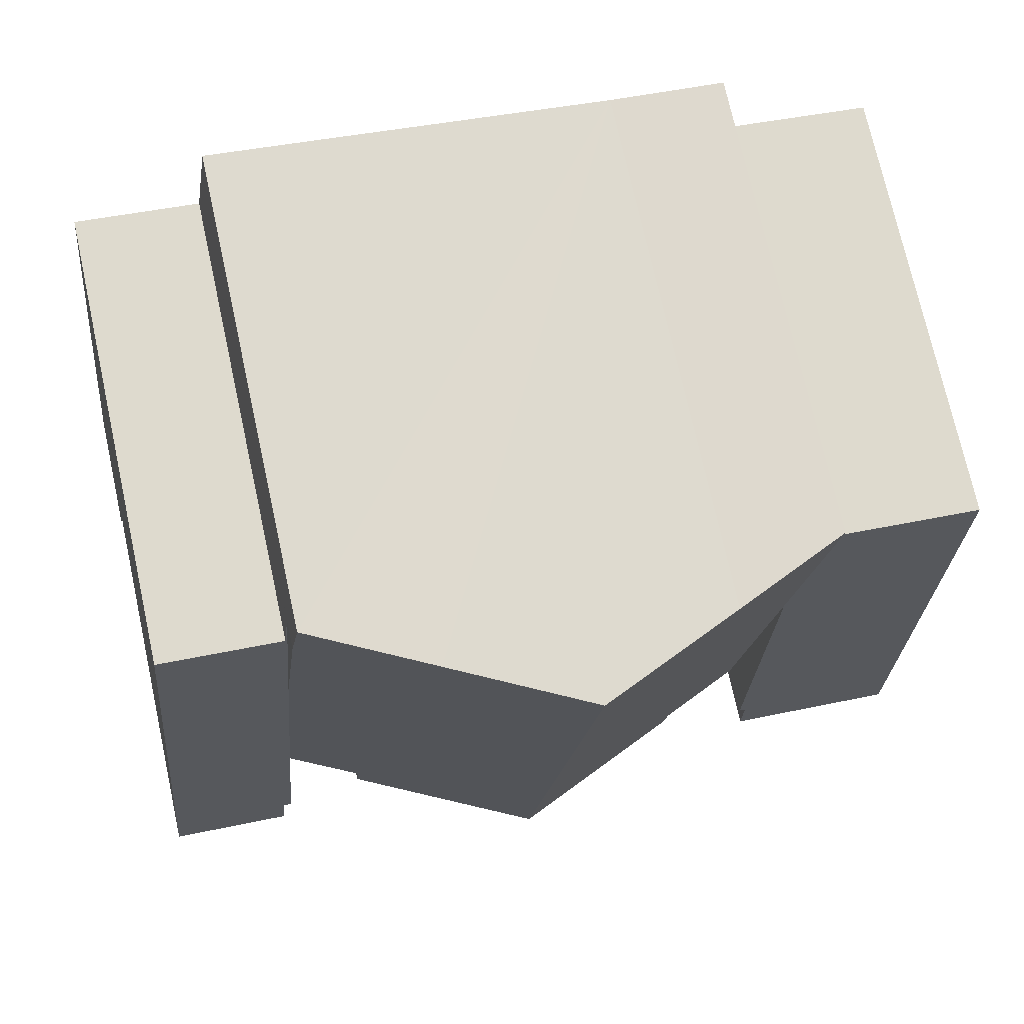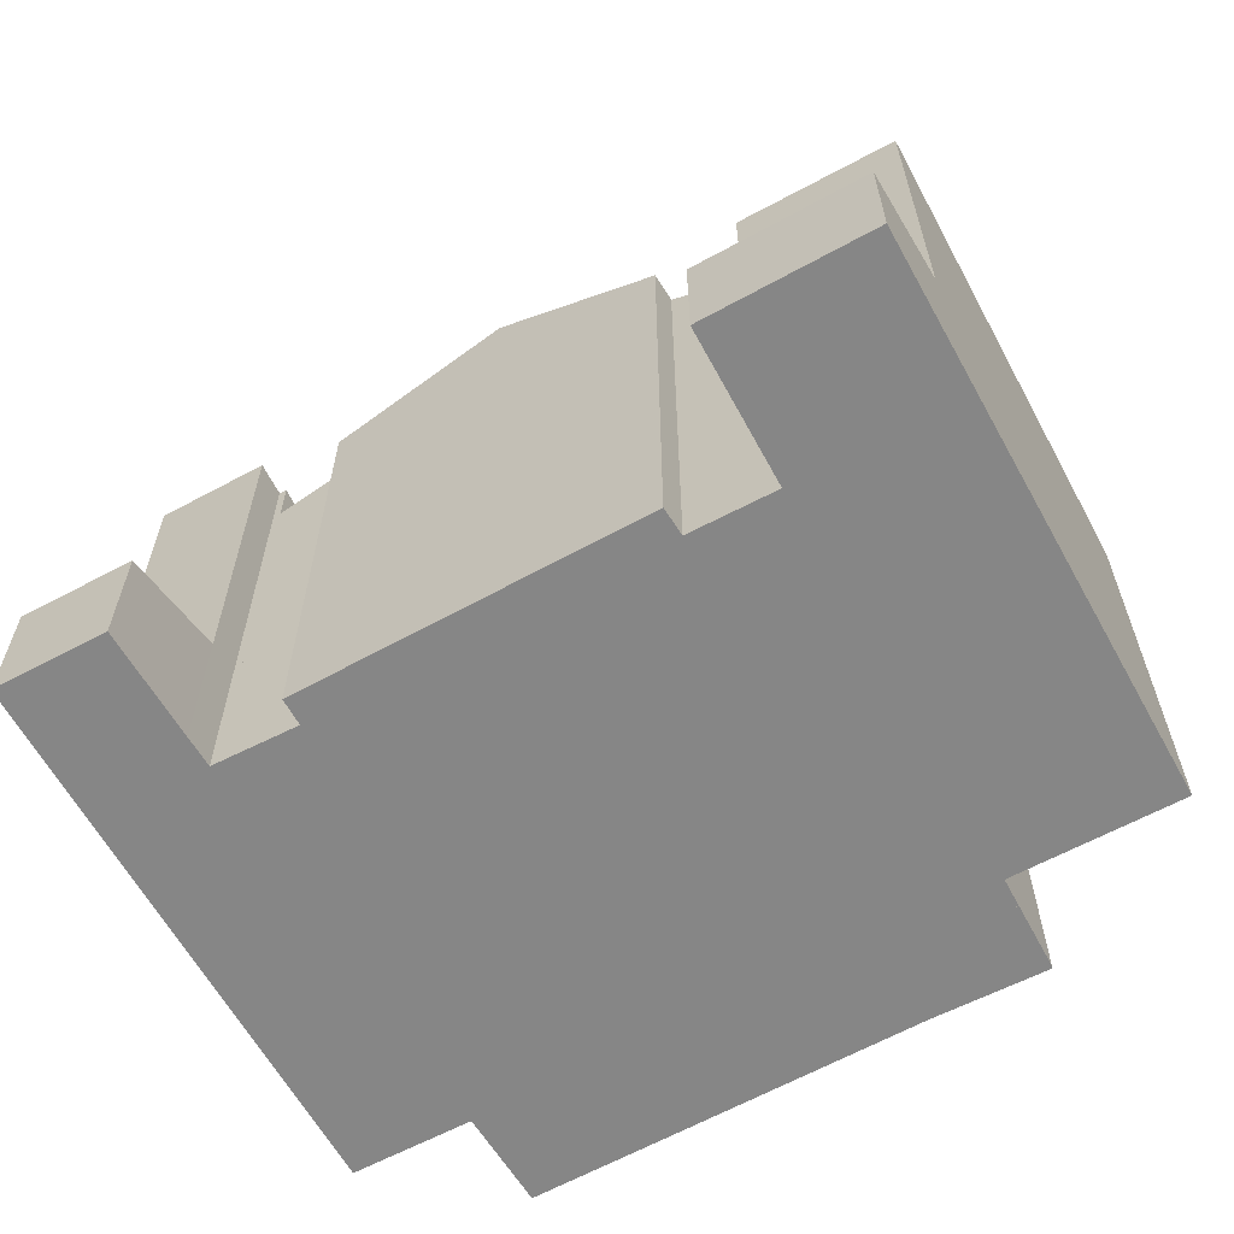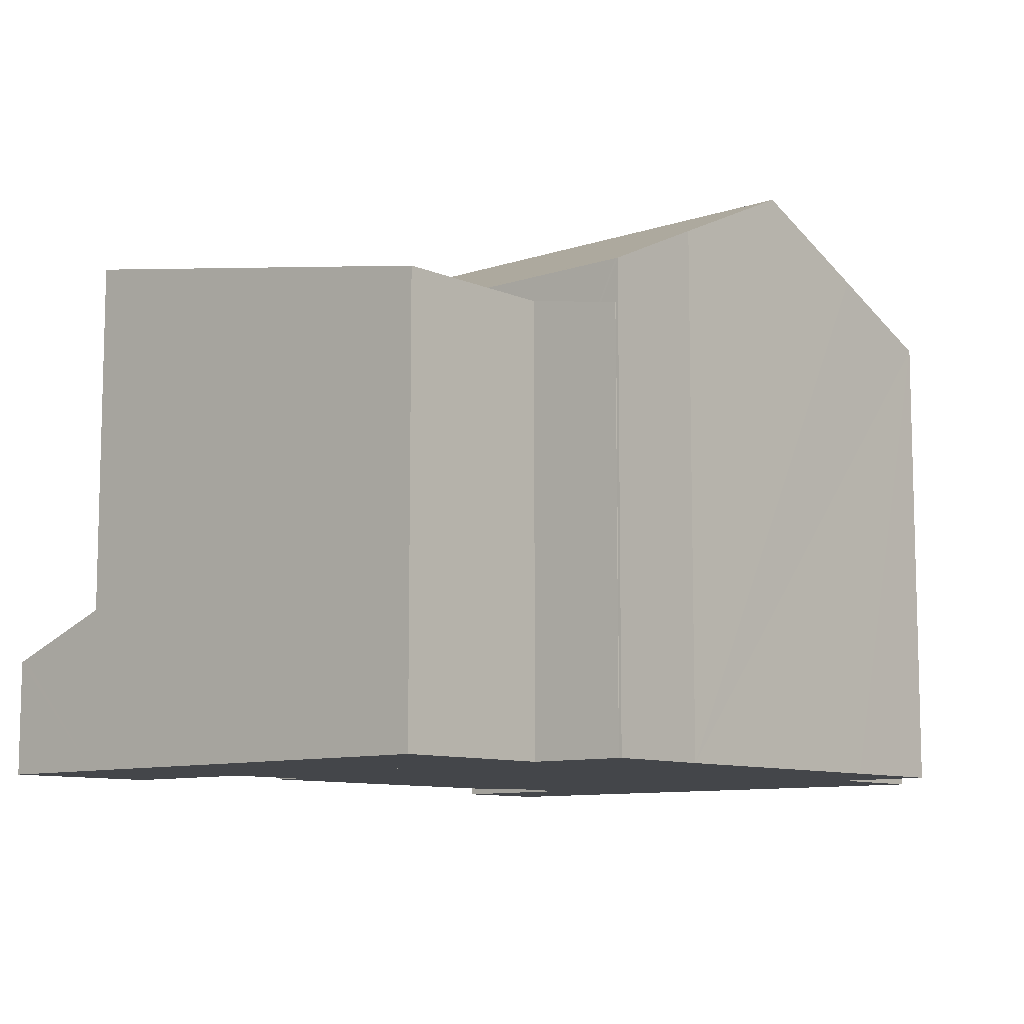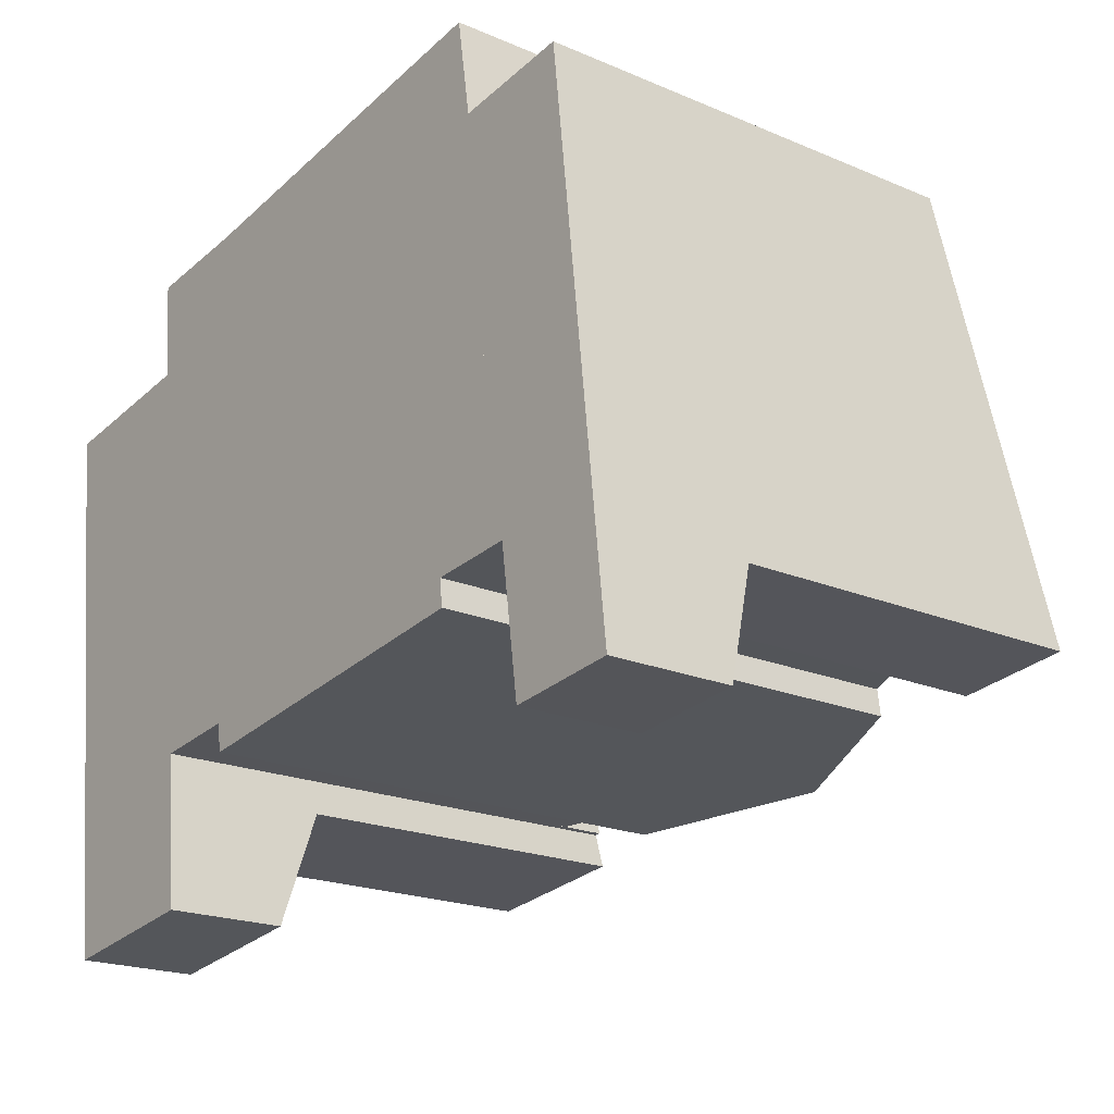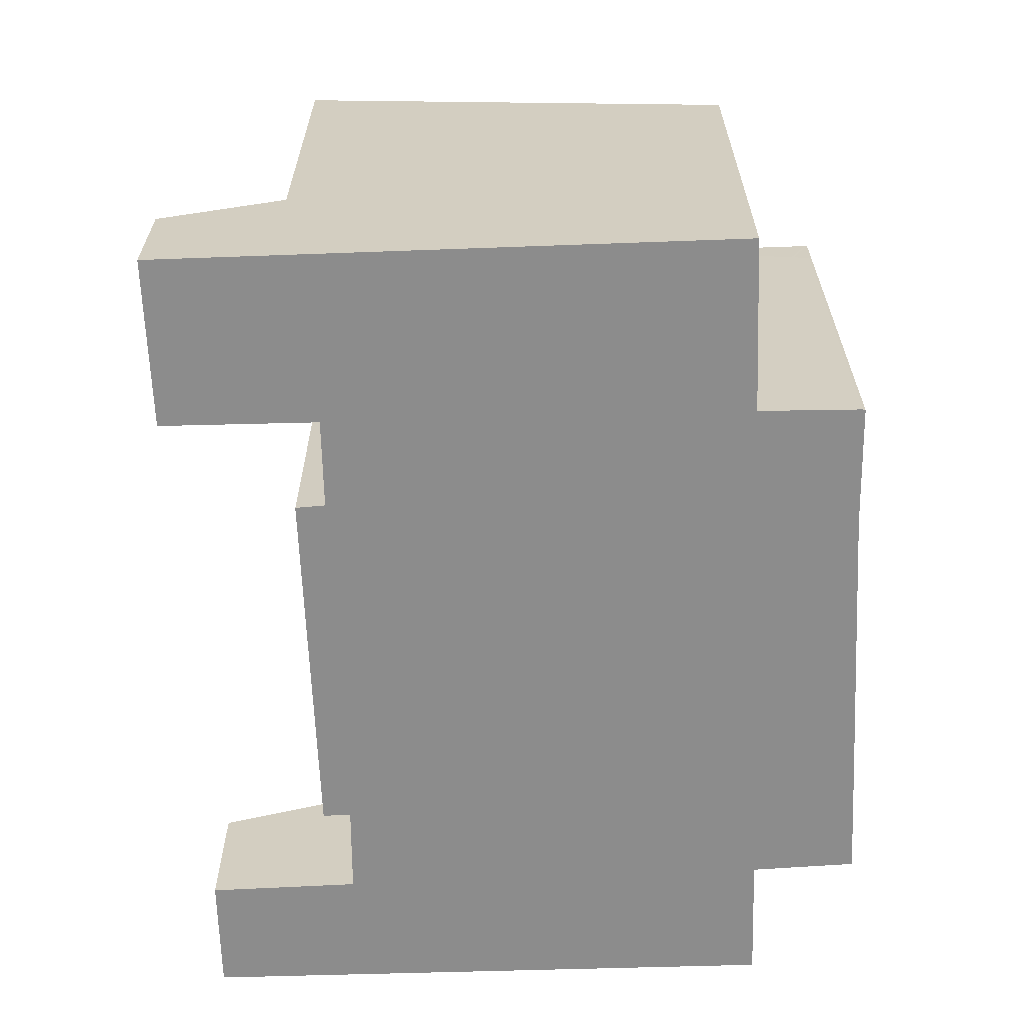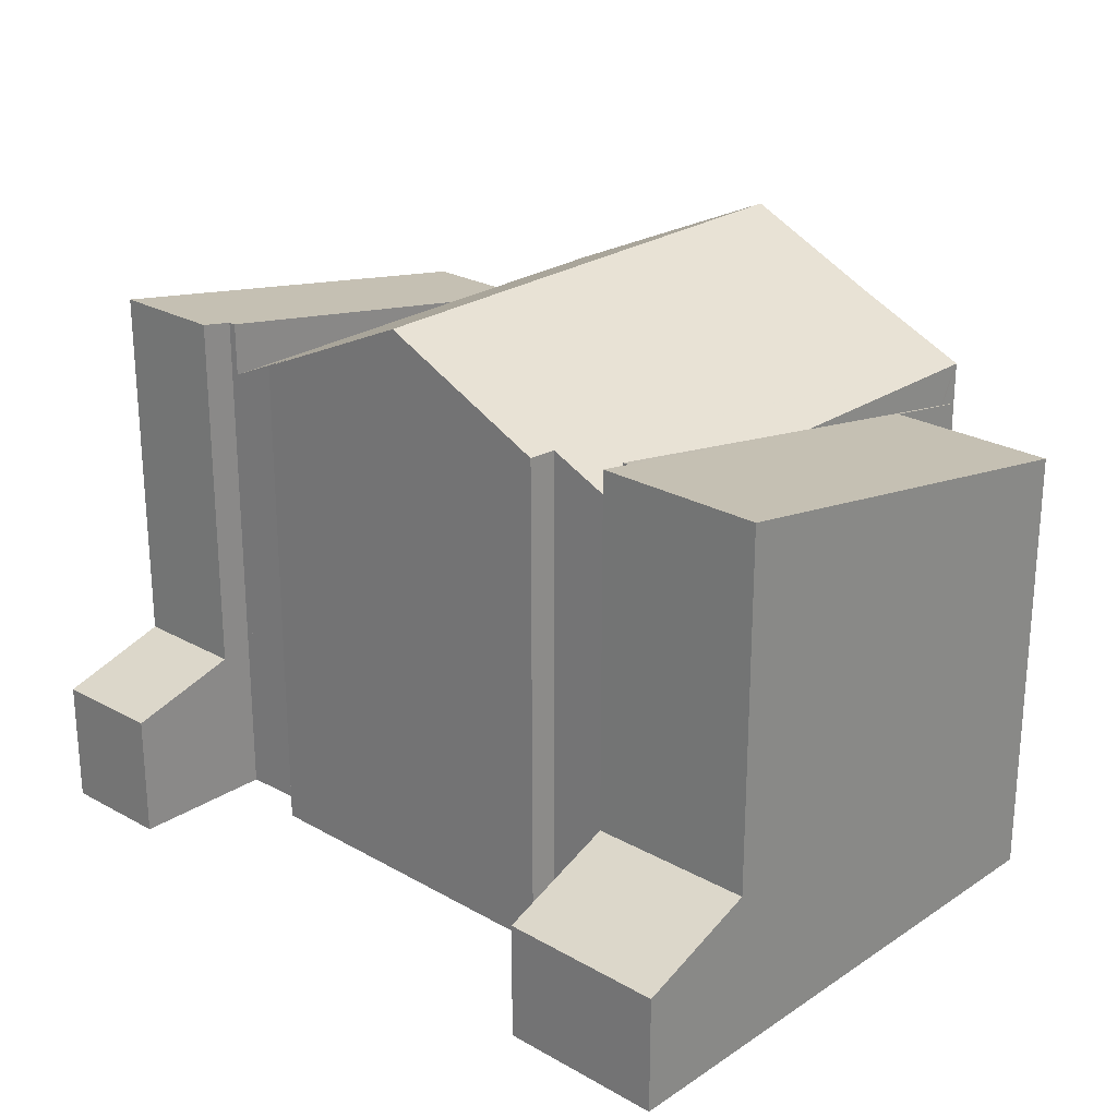
<metadata>
{"format":"obj","ext":"obj","renderer":"f3d","projection":"perspective","resolution":1024,"background":"white","views":[{"elev":73.3,"azim":167.6,"up":"+Z"},{"elev":-62.1,"azim":-158.1,"up":"+Y"},{"elev":-9.4,"azim":-55.6,"up":"+Y"},{"elev":-20.2,"azim":52.0,"up":"+Z"},{"elev":-64.2,"azim":-95.0,"up":"+Y"},{"elev":24.7,"azim":-144.4,"up":"+Y"}]}
</metadata>
<code>
v  18.66 3.093 -11.56
v  21.08 3.887 -8.484
v  21.4 3.089 -11.25
v  18.27 3.887 -8.822
v  18.27 5.402e-16 -8.822
v  21.08 5.195e-16 -8.484
v  21.4 6.887e-16 -11.25
v  18.66 7.08e-16 -11.56
v  4.666 11.53 -2.991
v  7.447 12.43 -9.305
v  5.48 11.54 -9.522
v  3.925 11.53 2.948
v  3.918 11.53 3.011
v  5.82 12.39 3.2
v  6.725 12.8 3.29
v  7.574 12.45 -10.01
v  11.11 14.06 -9.548
v  10.21 14.39 3.767
v  11.81 14.38 -9.457
v  12.66 13.99 -9.346
v  16.06 12.41 -8.231
v  16.14 12.41 -8.897
v  17.09 11.53 -0.565
v  17.97 11.54 -8.055
v  16.65 11.53 3.217
v  16.42 11.55 4.613
v  13.5 12.89 4.22
v  7.574 6.126e-16 -10.01
v  16.14 5.448e-16 -8.897
v  12.66 5.723e-16 -9.346
v  11.81 5.791e-16 -9.457
v  11.11 5.846e-16 -9.548
v  7.447 5.698e-16 -9.305
v  5.48 5.831e-16 -9.522
v  16.06 5.04e-16 -8.231
v  17.97 4.932e-16 -8.055
v  4.666 1.831e-16 -2.991
v  3.918 -1.844e-16 3.011
v  3.925 -1.805e-16 2.948
v  6.725 -2.015e-16 3.29
v  5.82 -1.959e-16 3.2
v  10.21 -2.307e-16 3.767
v  13.5 -2.584e-16 4.22
v  16.42 -2.825e-16 4.613
v  16.65 -1.97e-16 3.217
v  17.09 3.46e-17 -0.565
v  1.704 2.947 -13.66
v  5.748 2.905 -13.29
v  1.722 2.891 -13.81
v  5.731 2.962 -13.14
v  1.354 4.014 -10.85
v  5.417 4.014 -10.37
v  5.417 6.347e-16 -10.37
v  5.748 8.138e-16 -13.29
v  5.731 8.047e-16 -13.14
v  1.722 8.456e-16 -13.81
v  1.354 6.646e-16 -10.85
v  1.704 8.366e-16 -13.66
v  16.82 11.05 2.153
v  16.65 10.87 3.217
v  19.79 11.06 2.502
v  21.08 12.99 -8.484
v  18.16 12.85 -8.038
v  17.97 12.85 -8.055
v  18.27 12.99 -8.822
v  19.79 -1.532e-16 2.502
v  16.82 -1.318e-16 2.153
v  18.16 4.922e-16 -8.038
v  3.906 10.48 2.945
v  3.925 10.48 2.948
v  4.158 10.91 0.519
v  5.48 12.69 -9.522
v  5.324 12.69 -9.539
v  1.354 12.83 -10.85
v  0 10.91 6.679e-16
v  5.417 12.83 -10.37
v  5.324 5.841e-16 -9.539
v  0 0 0
v  4.158 -3.178e-17 0.519
v  3.906 -1.803e-16 2.945
g defaultobject
f 1 2 3
f 2 1 4
f 5 2 4
f 2 5 6
f 6 3 2
f 3 6 7
f 3 8 1
f 8 3 7
f 1 5 4
f 5 1 8
f 8 6 5
f 6 8 7
f 9 10 11
f 10 9 12
f 10 12 13
f 10 13 14
f 10 14 15
f 10 15 16
f 16 15 17
f 17 15 18
f 17 18 19
f 20 21 22
f 21 23 24
f 23 21 20
f 23 20 19
f 23 19 18
f 23 18 25
f 25 18 26
f 26 18 27
f 20 17 19
f 17 20 16
f 16 20 22
f 16 22 28
f 28 22 29
f 28 29 30
f 28 30 31
f 28 31 32
f 33 11 10
f 11 33 34
f 24 35 21
f 35 24 36
f 28 10 16
f 10 28 33
f 34 9 11
f 9 34 12
f 12 34 37
f 12 37 13
f 13 37 38
f 38 37 39
f 14 40 15
f 40 14 13
f 40 13 38
f 40 38 41
f 40 18 15
f 18 40 27
f 27 40 26
f 26 40 42
f 26 42 43
f 26 43 44
f 44 25 26
f 25 44 45
f 45 23 25
f 23 45 24
f 24 45 36
f 36 45 46
f 21 29 22
f 29 21 35
f 34 33 37
f 43 45 44
f 45 43 46
f 46 43 42
f 46 42 36
f 36 42 40
f 36 40 35
f 35 40 41
f 35 41 29
f 29 41 30
f 30 41 38
f 30 38 39
f 30 39 37
f 30 37 31
f 31 37 32
f 32 37 33
f 32 33 28
f 47 48 49
f 48 47 50
f 50 47 51
f 50 51 52
f 53 50 52
f 50 53 48
f 48 53 54
f 54 53 55
f 54 49 48
f 49 54 56
f 47 57 51
f 57 47 49
f 57 49 56
f 57 56 58
f 57 52 51
f 52 57 53
f 55 56 54
f 56 55 53
f 56 53 58
f 58 53 57
f 59 23 60
f 23 59 61
f 23 61 62
f 23 62 63
f 23 63 64
f 63 62 65
f 61 6 62
f 6 61 66
f 60 67 59
f 67 60 45
f 6 65 62
f 65 6 5
f 68 64 63
f 64 68 36
f 5 63 65
f 63 5 68
f 36 23 64
f 23 36 60
f 60 36 45
f 45 36 46
f 59 66 61
f 66 59 67
f 66 5 6
f 5 66 68
f 68 66 36
f 36 66 46
f 46 66 67
f 46 67 45
f 9 69 70
f 69 9 71
f 72 73 9
f 71 74 75
f 74 71 9
f 74 9 73
f 74 73 76
f 39 9 70
f 9 39 72
f 72 39 34
f 34 39 37
f 73 53 76
f 53 73 77
f 34 73 72
f 73 34 77
f 53 74 76
f 74 53 57
f 57 75 74
f 75 57 78
f 79 69 71
f 69 79 80
f 75 79 71
f 79 75 78
f 80 70 69
f 70 80 39
f 37 77 34
f 39 79 37
f 79 39 80
f 77 57 53
f 57 77 78
f 78 77 37
f 78 37 79

</code>
